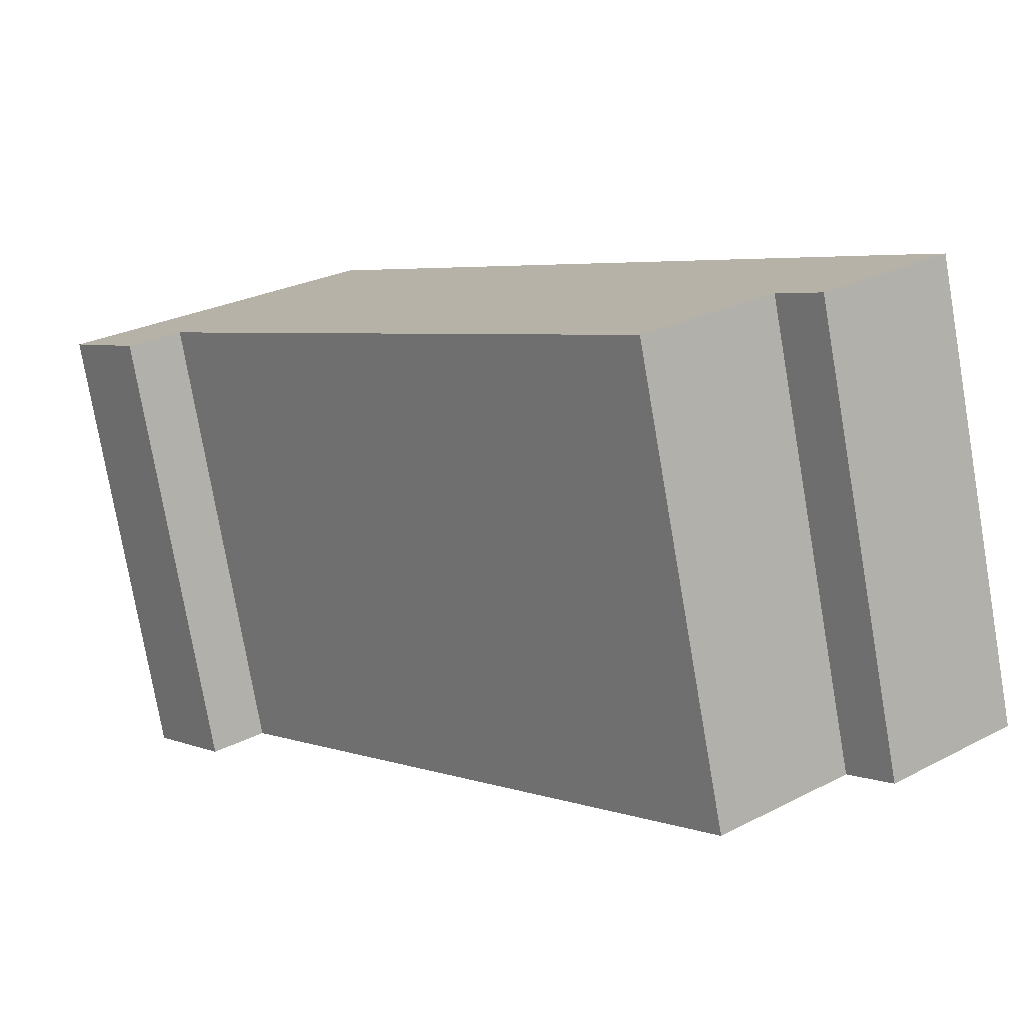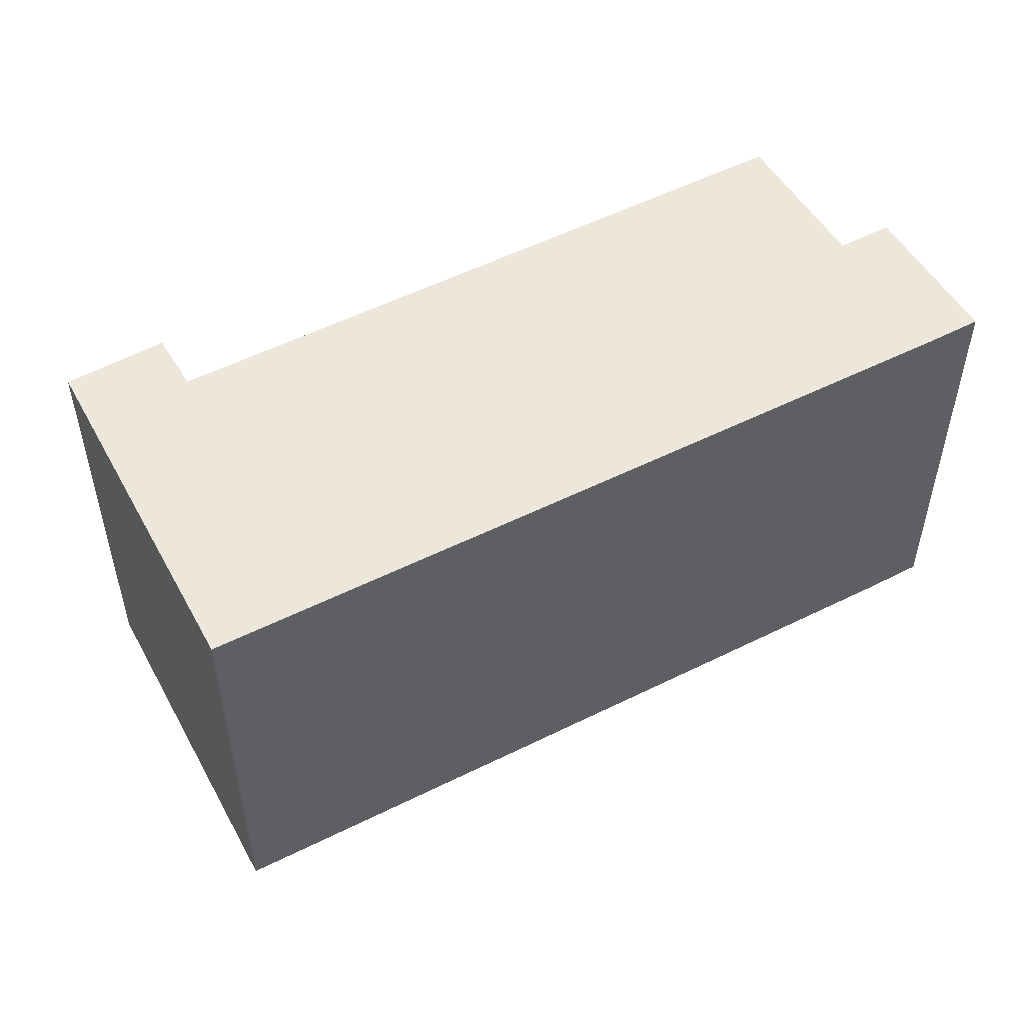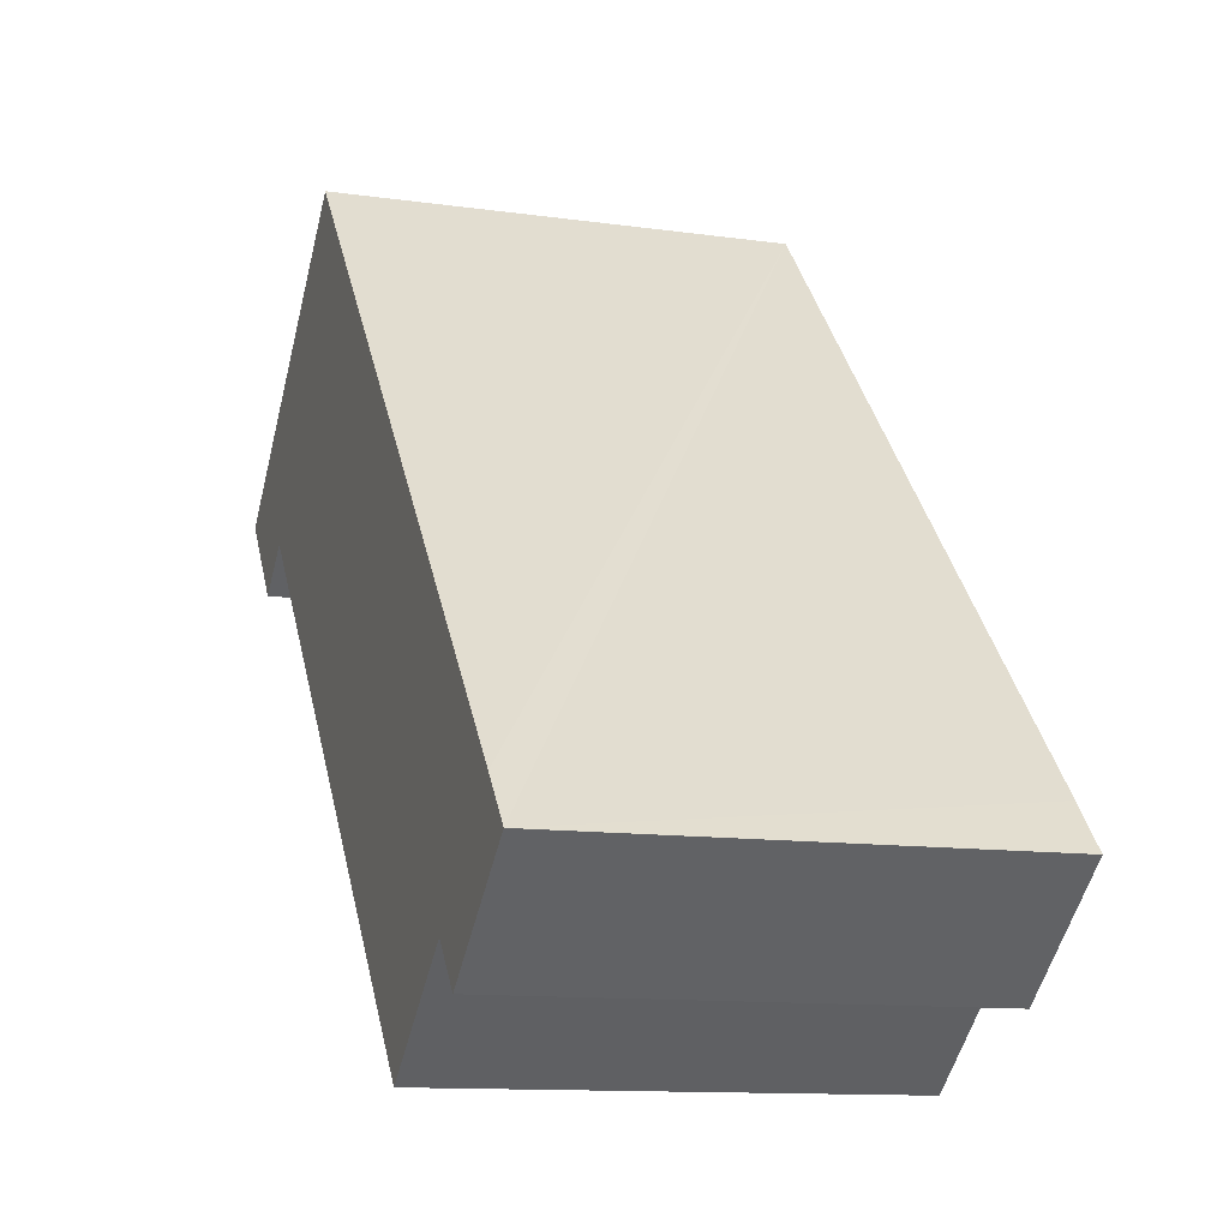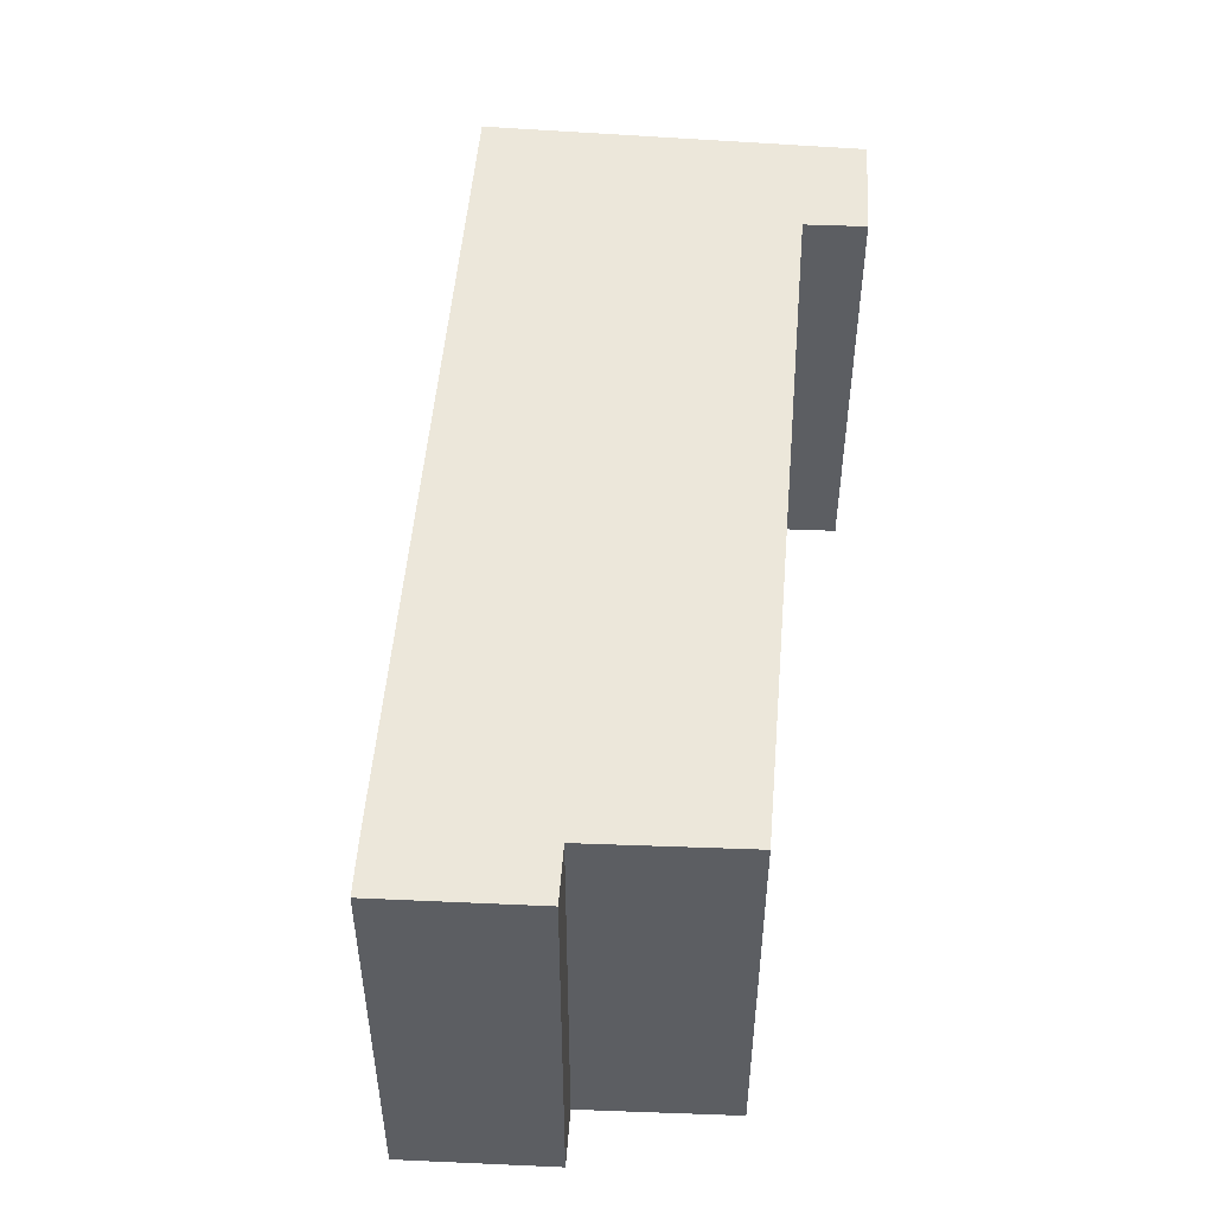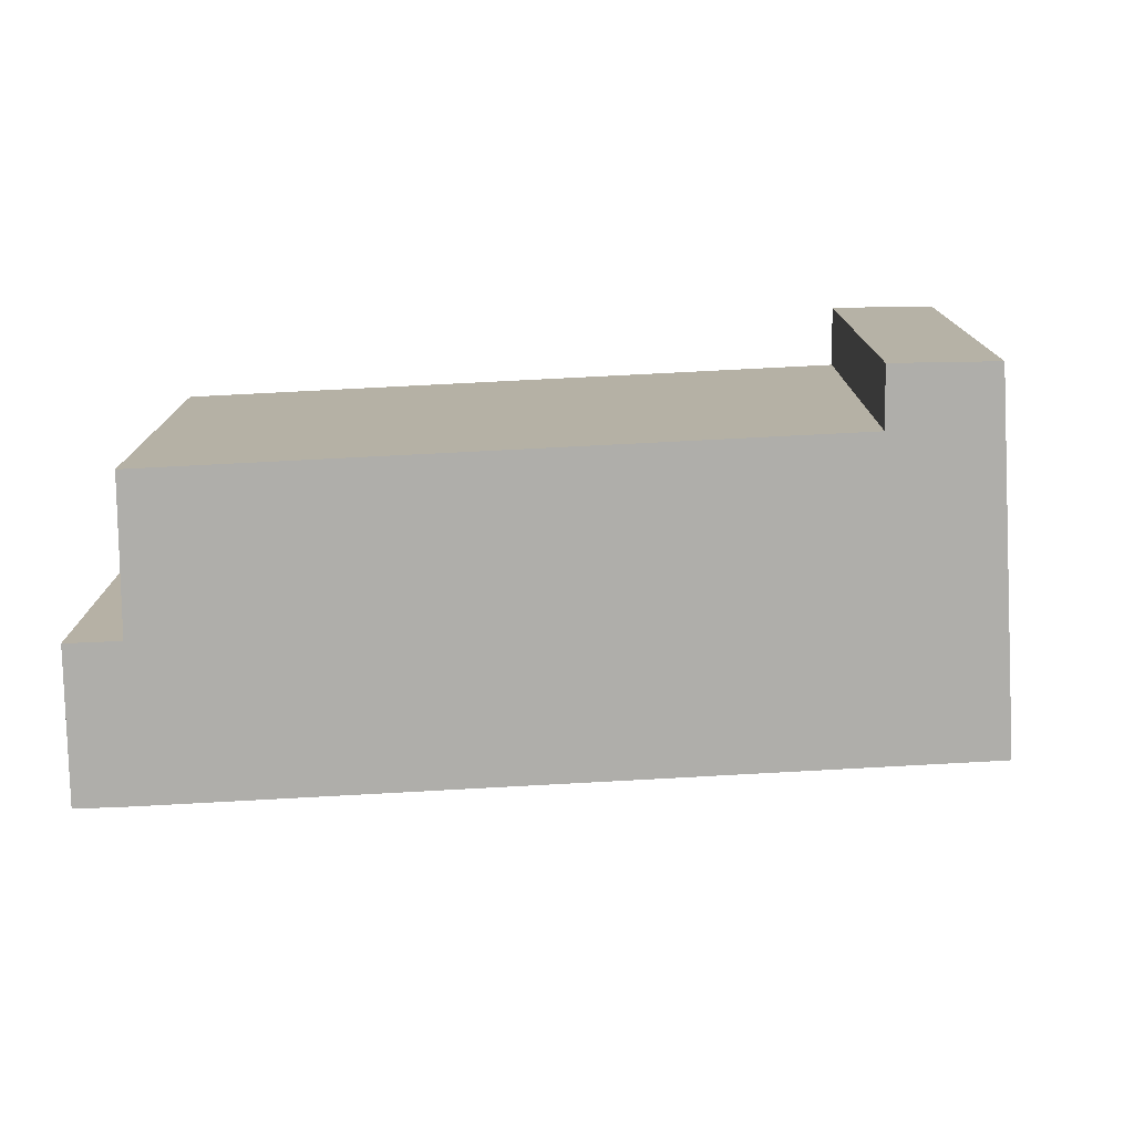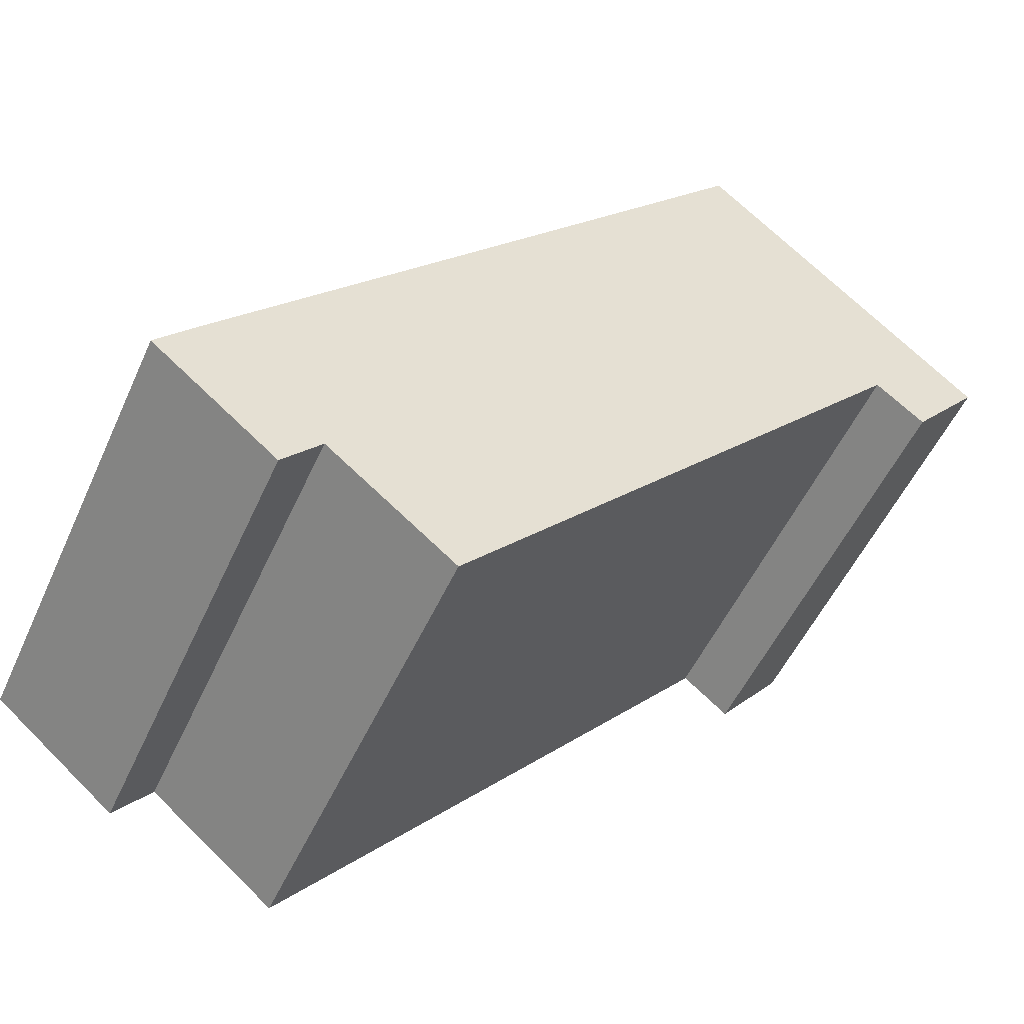
<metadata>
{"format":"obj","ext":"obj","renderer":"f3d","projection":"perspective","resolution":1024,"background":"white","views":[{"elev":-76.9,"azim":9.8,"up":"+Z"},{"elev":53.3,"azim":20.1,"up":"+Y"},{"elev":-11.9,"azim":71.3,"up":"+Z"},{"elev":52.1,"azim":143.1,"up":"+Y"},{"elev":-77.6,"azim":-128.7,"up":"+Y"},{"elev":-51.7,"azim":156.2,"up":"+Z"}]}
</metadata>
<code>
v  0.985 3.818 -0.366
v  5.978 3.818 -3.941
v  4.921 3.818 -4.802
v  0 3.818 2.338e-16
v  0.579 3.818 -0.699
v  0.183 3.818 0.164
v  7.344 3.818 -3.444
v  6.3 3.818 -4.31
v  2.366 3.818 2.123
v  7.015 3.818 -3.066
v  7.344 2.109e-16 -3.444
v  6.3 2.639e-16 -4.31
v  5.978 2.413e-16 -3.941
v  4.921 2.94e-16 -4.802
v  0.985 2.241e-17 -0.366
v  0.579 4.28e-17 -0.699
v  0 0 0
v  2.366 -1.3e-16 2.123
v  0.183 -1.004e-17 0.164
v  7.015 1.877e-16 -3.066
g defaultobject
f 1 2 3
f 4 1 5
f 1 4 6
f 2 7 8
f 7 2 1
f 7 1 6
f 7 6 9
f 7 9 10
f 11 8 7
f 8 11 12
f 13 3 2
f 3 13 14
f 15 5 1
f 5 15 16
f 12 2 8
f 2 12 13
f 14 1 3
f 1 14 15
f 16 4 5
f 4 16 17
f 17 6 4
f 6 17 9
f 9 17 18
f 18 17 19
f 10 11 7
f 11 10 9
f 11 9 20
f 20 9 18
f 16 19 17
f 19 16 18
f 18 16 15
f 18 15 20
f 20 15 14
f 20 14 13
f 20 13 12
f 20 12 11

</code>
